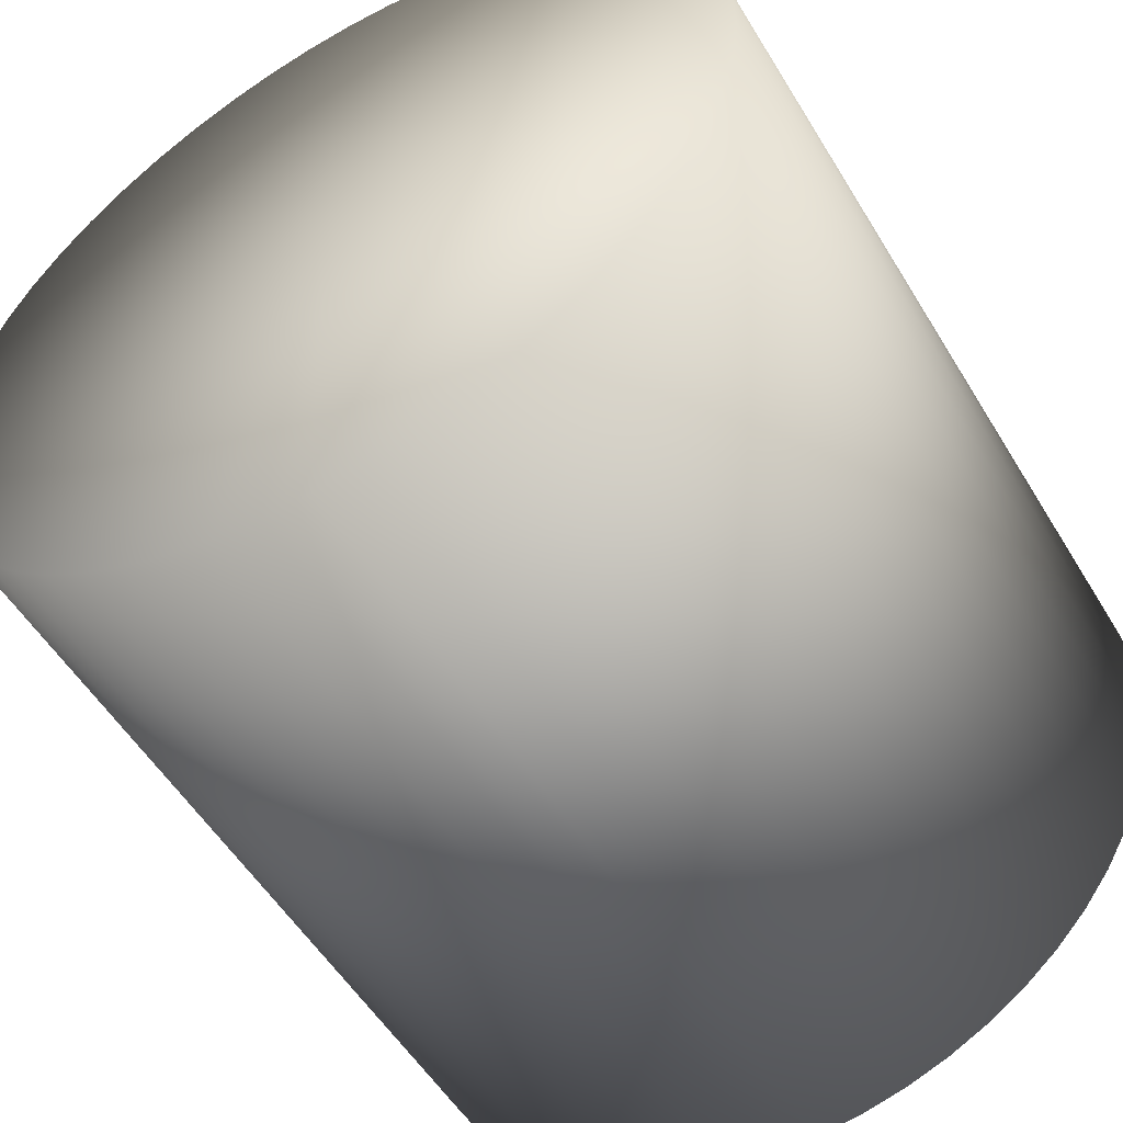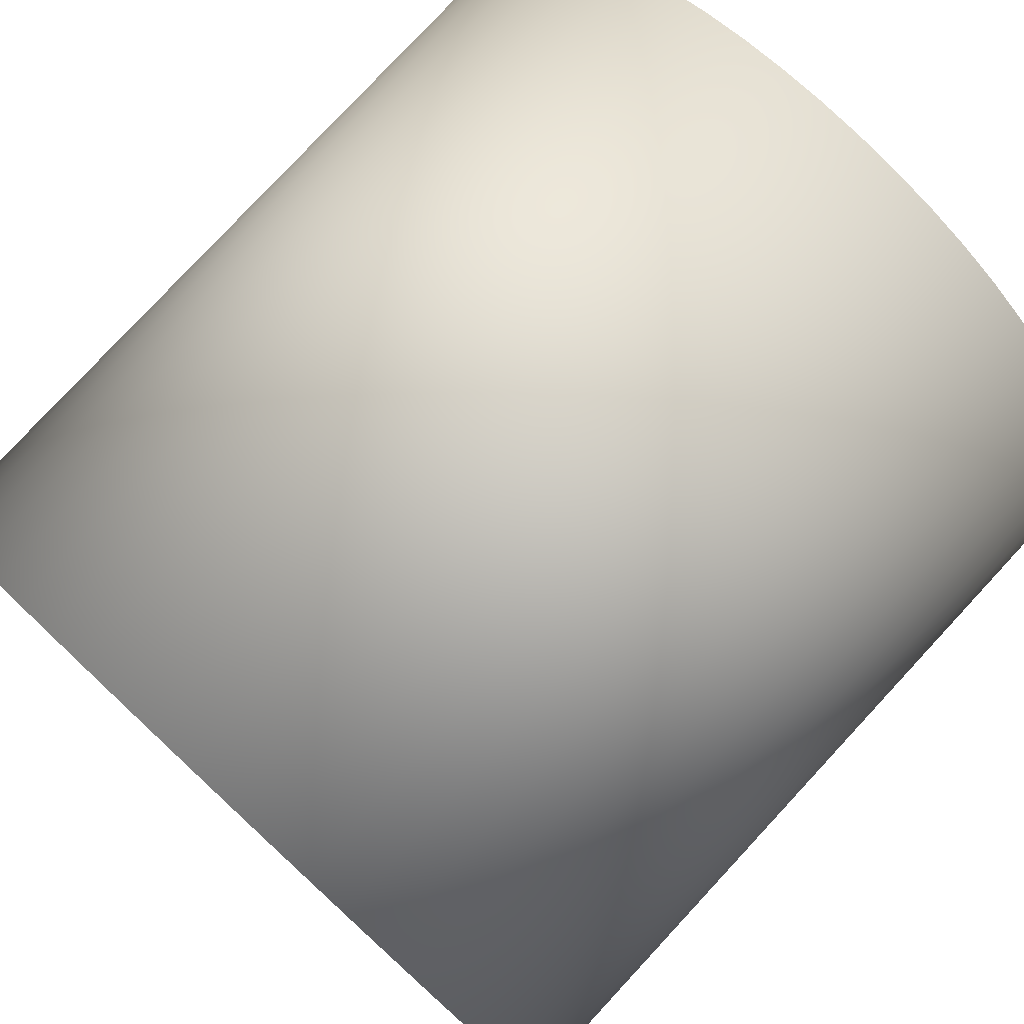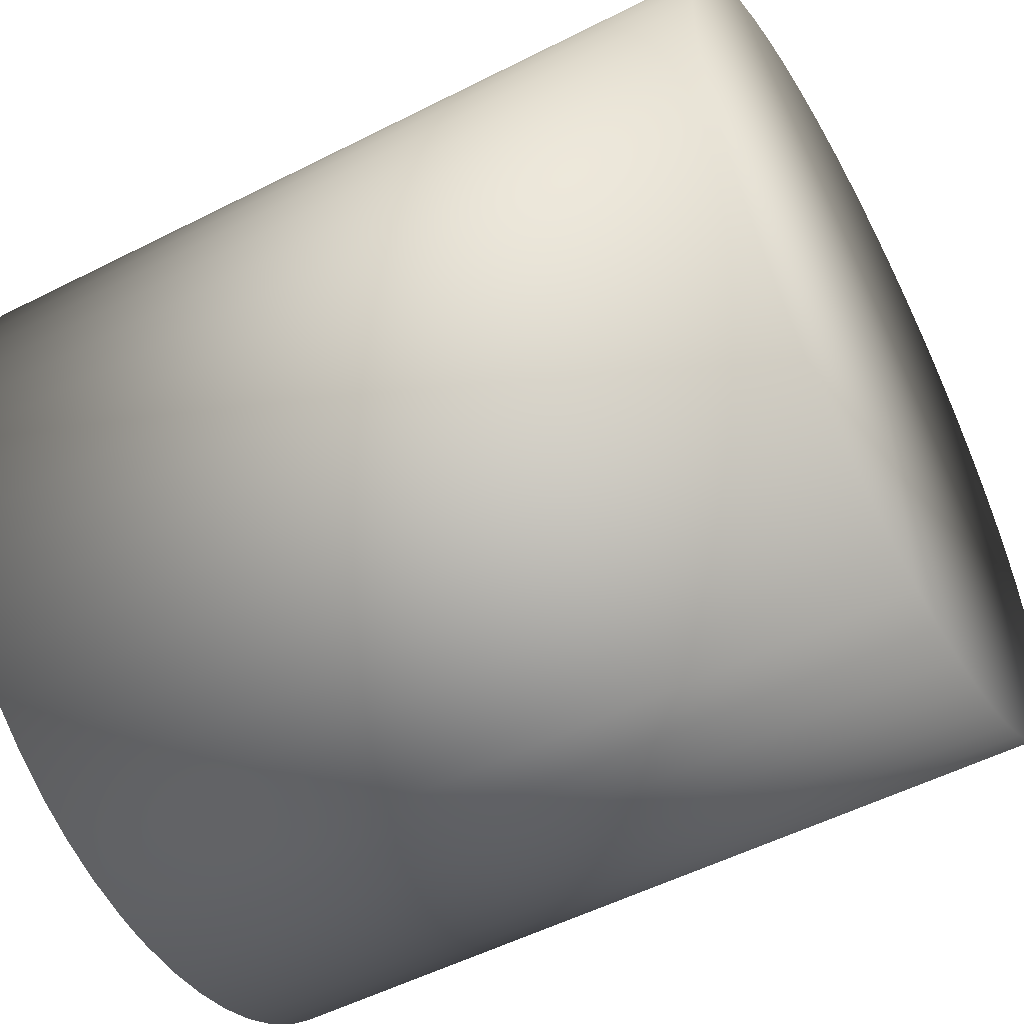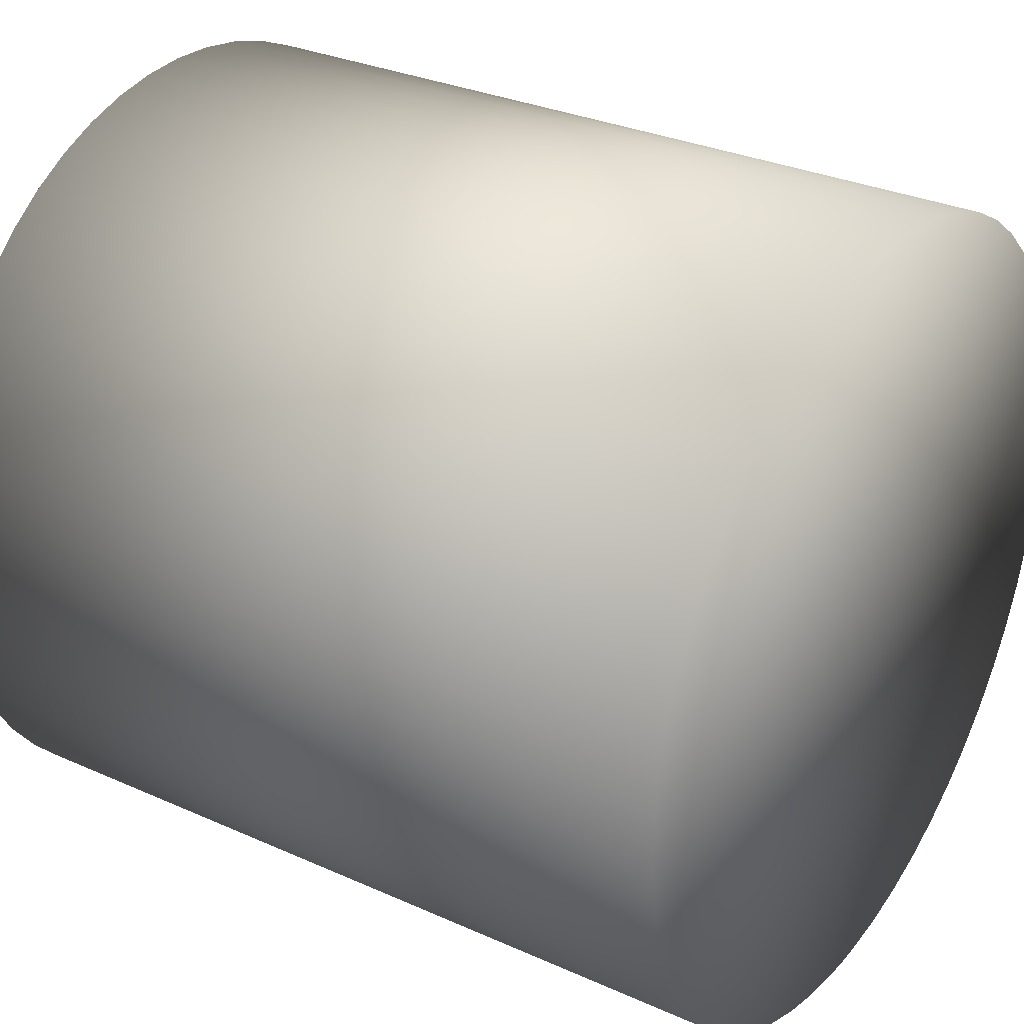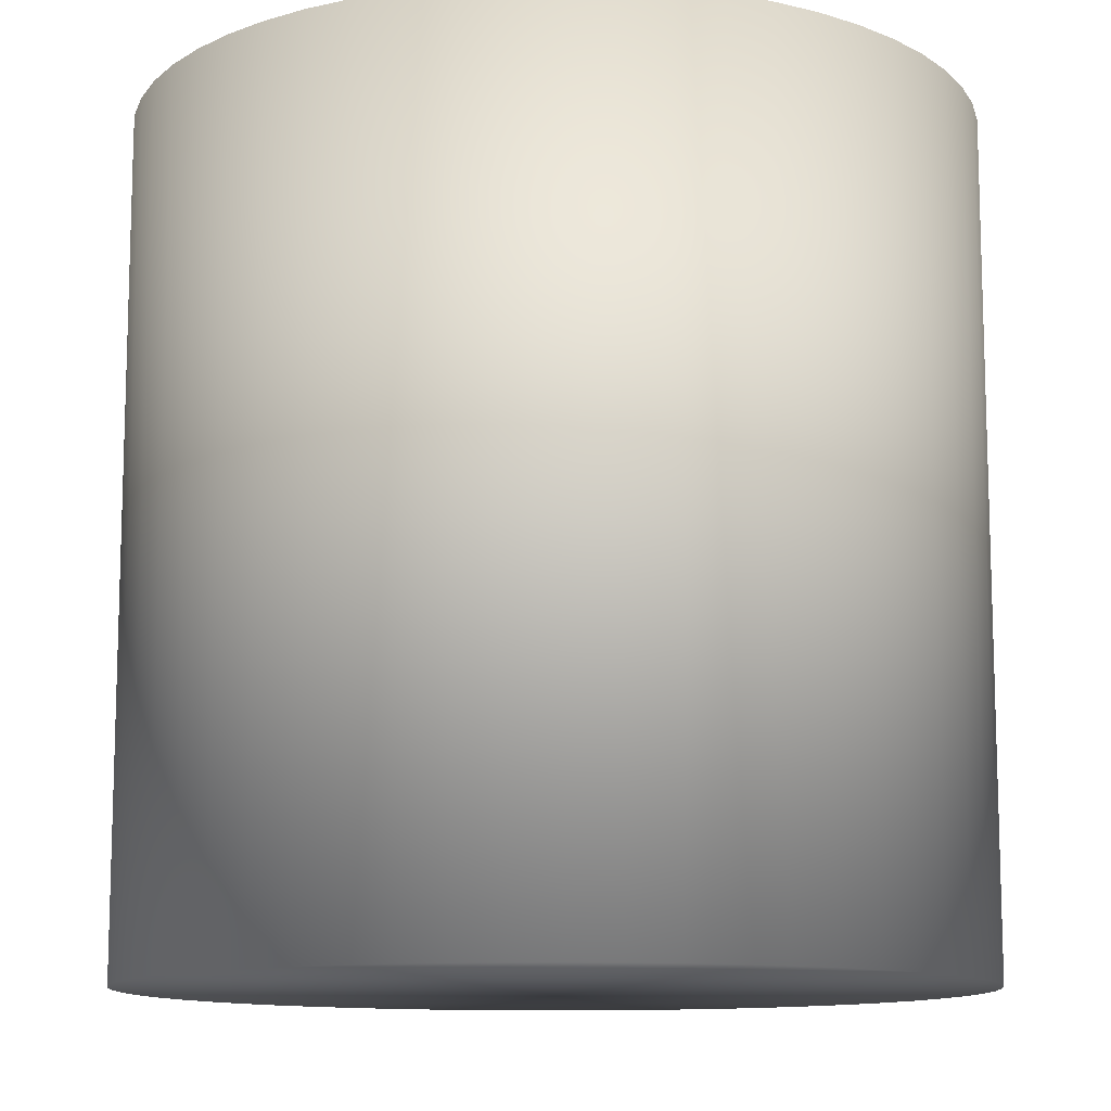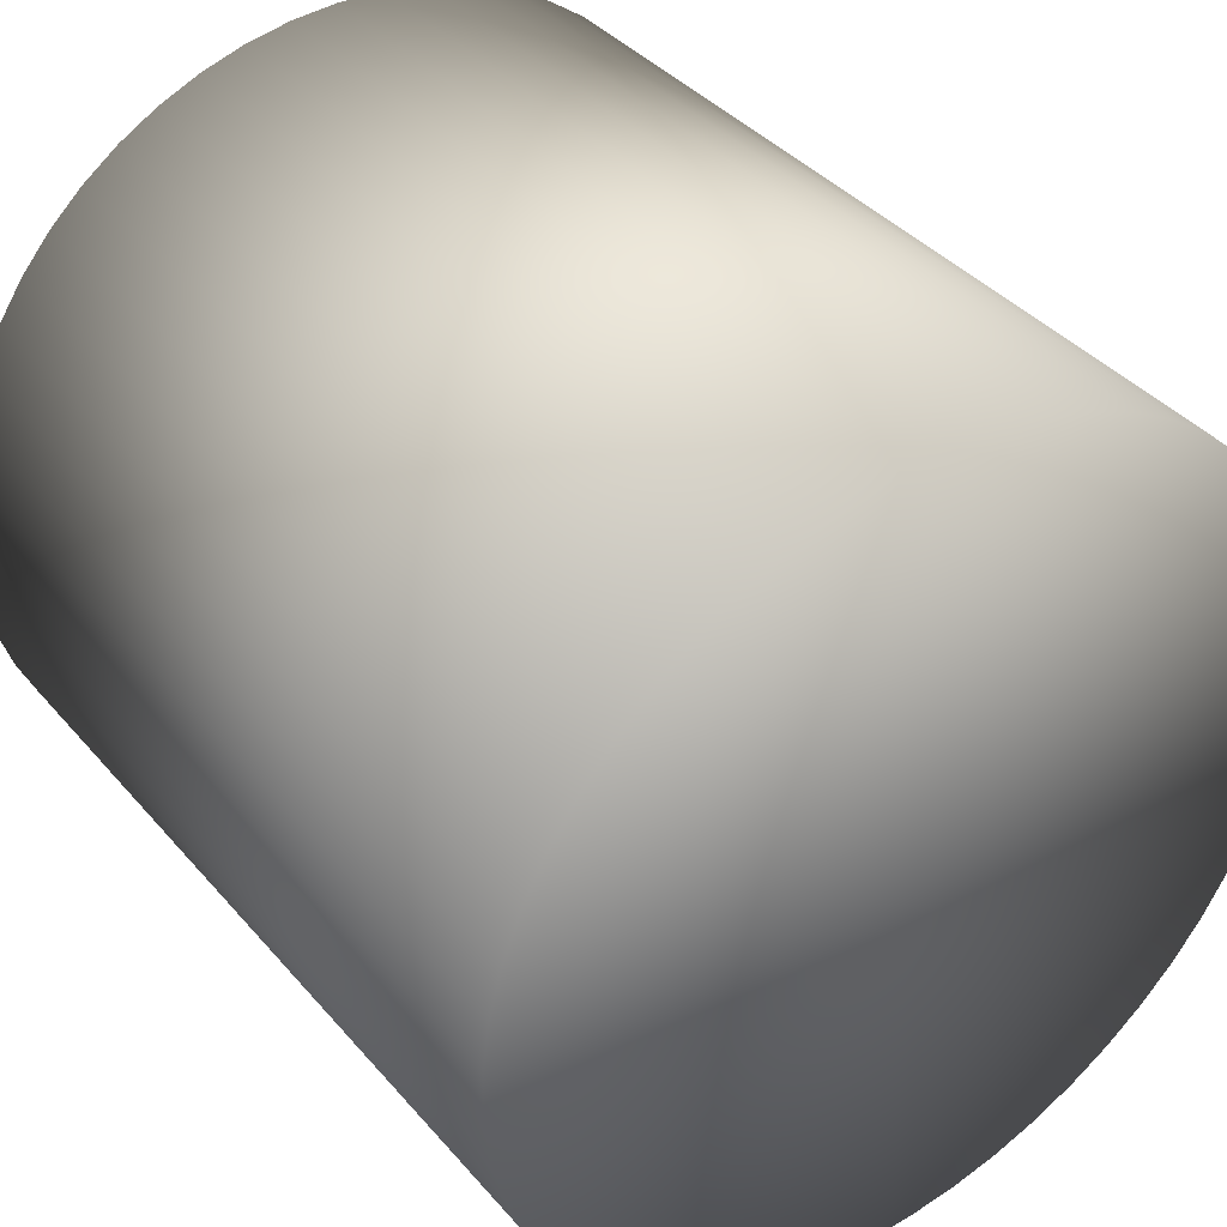
<metadata>
{"format":"obj","ext":"obj","renderer":"f3d","projection":"perspective","resolution":1024,"background":"white","views":[{"elev":-53.7,"azim":30.6,"up":"+Y"},{"elev":79.3,"azim":-137.1,"up":"+Y"},{"elev":-53.9,"azim":118.4,"up":"+Y"},{"elev":30.3,"azim":123.1,"up":"+Y"},{"elev":-11.6,"azim":-17.5,"up":"+Z"},{"elev":38.3,"azim":144.4,"up":"+Y"}]}
</metadata>
<code>
v 0.000571 -0.009984 0.01
v -0 -0.01 0.01
v -0 -0.01 -0.01
v -0.000571 -0.009984 -0.01
v -0.000571 -0.009984 0.01
v -0.001705 -0.009854 0.01
v -0.001705 -0.009854 -0.01
v -0.002817 -0.009595 0.01
v -0.002817 -0.009595 -0.01
v -0.003893 -0.009211 0.01
v -0.003893 -0.009211 -0.01
v -0.004917 -0.008707 0.01
v -0.004917 -0.008707 -0.01
v -0.005878 -0.00809 0.01
v -0.005878 -0.00809 -0.01
v -0.006762 -0.007367 0.01
v -0.006762 -0.007367 -0.01
v -0.007557 -0.006549 0.01
v -0.007557 -0.006549 -0.01
v -0.008255 -0.005644 0.01
v -0.008255 -0.005644 -0.01
v -0.008844 -0.004667 0.01
v -0.008844 -0.004667 -0.01
v -0.009319 -0.003628 0.01
v -0.009319 -0.003628 -0.01
v -0.009671 -0.002542 0.01
v -0.009671 -0.002542 -0.01
v -0.009898 -0.001423 0.01
v -0.009898 -0.001423 -0.01
v -0.009996 -0.000286 0.01
v -0.009996 -0.000286 -0.01
v -0.009963 0.000856 0.01
v -0.009963 0.000856 -0.01
v -0.009801 0.001986 0.01
v -0.009801 0.001986 -0.01
v -0.009511 0.00309 0.01
v -0.009511 0.00309 -0.01
v -0.009096 0.004154 0.01
v -0.009096 0.004154 -0.01
v -0.008563 0.005164 0.01
v -0.008563 0.005164 -0.01
v -0.007919 0.006106 0.01
v -0.007919 0.006106 -0.01
v -0.007171 0.006969 0.01
v -0.007171 0.006969 -0.01
v -0.00633 0.007741 0.01
v -0.00633 0.007741 -0.01
v -0.005406 0.008413 0.01
v -0.005406 0.008413 -0.01
v -0.004412 0.008974 0.01
v -0.004412 0.008974 -0.01
v -0.00336 0.009418 0.01
v -0.00336 0.009418 -0.01
v -0.002265 0.00974 0.01
v -0.002265 0.00974 -0.01
v -0.00114 0.009935 0.01
v -0.00114 0.009935 -0.01
v -0 0.01 0.01
v -0 0.01 -0.01
v 0.00114 0.009935 0.01
v 0.00114 0.009935 -0.01
v 0.002265 0.00974 0.01
v 0.002265 0.00974 -0.01
v 0.00336 0.009418 0.01
v 0.00336 0.009418 -0.01
v 0.004412 0.008974 0.01
v 0.004412 0.008974 -0.01
v 0.005406 0.008413 0.01
v 0.005406 0.008413 -0.01
v 0.00633 0.007741 0.01
v 0.00633 0.007741 -0.01
v 0.007171 0.006969 0.01
v 0.007171 0.006969 -0.01
v 0.007919 0.006106 0.01
v 0.007919 0.006106 -0.01
v 0.008563 0.005164 0.01
v 0.008563 0.005164 -0.01
v 0.009096 0.004154 0.01
v 0.009096 0.004154 -0.01
v 0.009511 0.00309 0.01
v 0.009511 0.00309 -0.01
v 0.009801 0.001986 0.01
v 0.009801 0.001986 -0.01
v 0.009963 0.000856 0.01
v 0.009963 0.000856 -0.01
v 0.009996 -0.000286 0.01
v 0.009996 -0.000286 -0.01
v 0.009898 -0.001423 0.01
v 0.009898 -0.001423 -0.01
v 0.009671 -0.002542 0.01
v 0.009671 -0.002542 -0.01
v 0.009319 -0.003628 0.01
v 0.009319 -0.003628 -0.01
v 0.008844 -0.004667 0.01
v 0.008844 -0.004667 -0.01
v 0.008255 -0.005644 0.01
v 0.008255 -0.005644 -0.01
v 0.007557 -0.006549 0.01
v 0.007557 -0.006549 -0.01
v 0.006762 -0.007367 0.01
v 0.006762 -0.007367 -0.01
v 0.005878 -0.00809 0.01
v 0.005878 -0.00809 -0.01
v 0.004917 -0.008707 0.01
v 0.004917 -0.008707 -0.01
v 0.003893 -0.009211 0.01
v 0.003893 -0.009211 -0.01
v 0.002817 -0.009595 0.01
v 0.002817 -0.009595 -0.01
v 0.001705 -0.009854 0.01
v 0.001705 -0.009854 -0.01
v 0.000571 -0.009984 -0.01
v -0 0 0.01
v -0 0 -0.01
f 1 2 3
f 3 2 4
f 2 5 4
f 4 5 6
f 4 6 7
f 7 6 8
f 7 8 9
f 9 8 10
f 9 10 11
f 11 10 12
f 11 12 13
f 13 12 14
f 13 14 15
f 15 14 16
f 15 16 17
f 17 16 18
f 17 18 19
f 19 18 20
f 19 20 21
f 21 20 22
f 21 22 23
f 23 22 24
f 23 24 25
f 25 24 26
f 25 26 27
f 27 26 28
f 27 28 29
f 29 28 30
f 29 30 31
f 31 30 32
f 31 32 33
f 33 32 34
f 33 34 35
f 35 34 36
f 35 36 37
f 37 36 38
f 37 38 39
f 39 38 40
f 39 40 41
f 41 40 42
f 41 42 43
f 43 42 44
f 43 44 45
f 45 44 46
f 45 46 47
f 47 46 48
f 47 48 49
f 49 48 50
f 49 50 51
f 51 50 52
f 51 52 53
f 53 52 54
f 53 54 55
f 55 54 56
f 55 56 57
f 57 56 58
f 57 58 59
f 59 58 60
f 59 60 61
f 61 60 62
f 61 62 63
f 63 62 64
f 63 64 65
f 65 64 66
f 65 66 67
f 67 66 68
f 67 68 69
f 69 68 70
f 69 70 71
f 71 70 72
f 71 72 73
f 73 72 74
f 73 74 75
f 75 74 76
f 75 76 77
f 77 76 78
f 77 78 79
f 79 78 80
f 79 80 81
f 81 80 82
f 81 82 83
f 83 82 84
f 83 84 85
f 85 84 86
f 85 86 87
f 87 86 88
f 87 88 89
f 89 88 90
f 89 90 91
f 91 90 92
f 91 92 93
f 93 92 94
f 93 94 95
f 95 94 96
f 95 96 97
f 97 96 98
f 97 98 99
f 99 98 100
f 99 100 101
f 101 100 102
f 101 102 103
f 103 102 104
f 103 104 105
f 105 104 106
f 105 106 107
f 107 106 108
f 107 108 109
f 109 108 110
f 109 110 111
f 111 110 1
f 111 1 112
f 112 1 3
f 2 1 113
f 2 113 5
f 10 8 113
f 113 8 6
f 113 6 5
f 16 14 113
f 113 14 12
f 113 12 10
f 22 20 113
f 113 20 18
f 113 18 16
f 28 26 113
f 113 26 24
f 113 24 22
f 34 32 113
f 113 32 30
f 113 30 28
f 40 38 113
f 113 38 36
f 113 36 34
f 46 44 113
f 113 44 42
f 113 42 40
f 52 50 113
f 113 50 48
f 113 48 46
f 58 56 113
f 113 56 54
f 113 54 52
f 64 62 113
f 113 62 60
f 113 60 58
f 70 68 113
f 113 68 66
f 113 66 64
f 76 74 113
f 113 74 72
f 113 72 70
f 82 80 113
f 113 80 78
f 113 78 76
f 88 86 113
f 113 86 84
f 113 84 82
f 94 92 113
f 113 92 90
f 113 90 88
f 100 98 113
f 113 98 96
f 113 96 94
f 106 104 113
f 113 104 102
f 113 102 100
f 1 110 113
f 113 110 108
f 113 108 106
f 3 4 114
f 3 114 112
f 107 109 114
f 114 109 111
f 114 111 112
f 101 103 114
f 114 103 105
f 114 105 107
f 95 97 114
f 114 97 99
f 114 99 101
f 89 91 114
f 114 91 93
f 114 93 95
f 83 85 114
f 114 85 87
f 114 87 89
f 77 79 114
f 114 79 81
f 114 81 83
f 71 73 114
f 114 73 75
f 114 75 77
f 65 67 114
f 114 67 69
f 114 69 71
f 59 61 114
f 114 61 63
f 114 63 65
f 53 55 114
f 114 55 57
f 114 57 59
f 47 49 114
f 114 49 51
f 114 51 53
f 41 43 114
f 114 43 45
f 114 45 47
f 35 37 114
f 114 37 39
f 114 39 41
f 29 31 114
f 114 31 33
f 114 33 35
f 23 25 114
f 114 25 27
f 114 27 29
f 17 19 114
f 114 19 21
f 114 21 23
f 11 13 114
f 114 13 15
f 114 15 17
f 4 7 114
f 114 7 9
f 114 9 11

</code>
